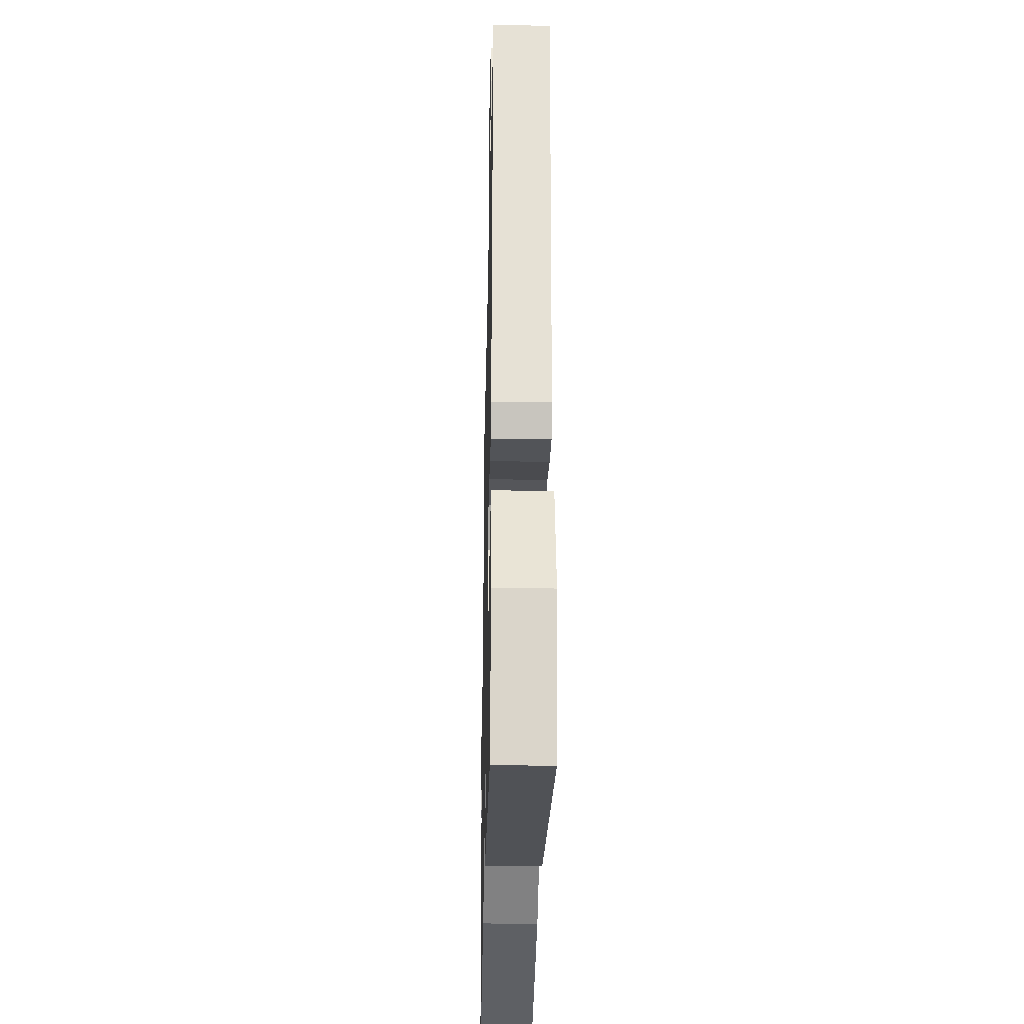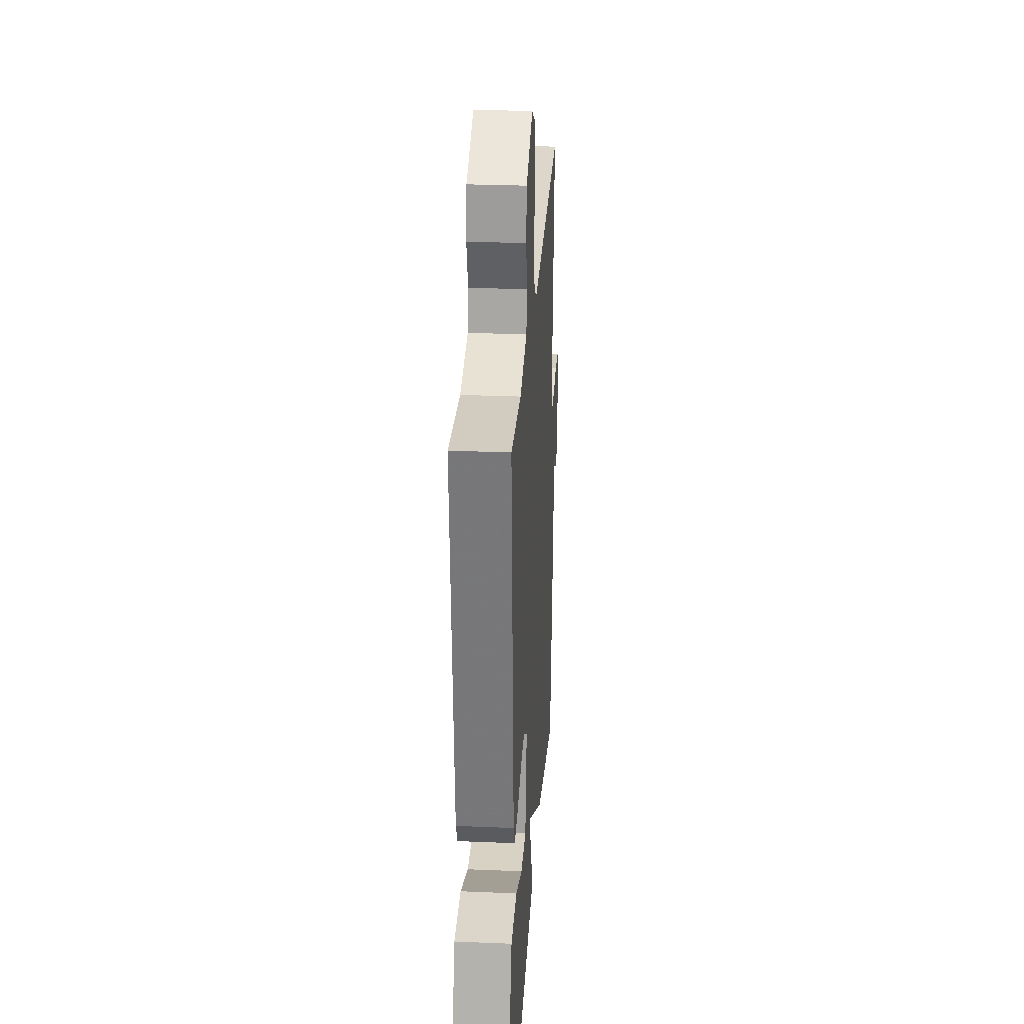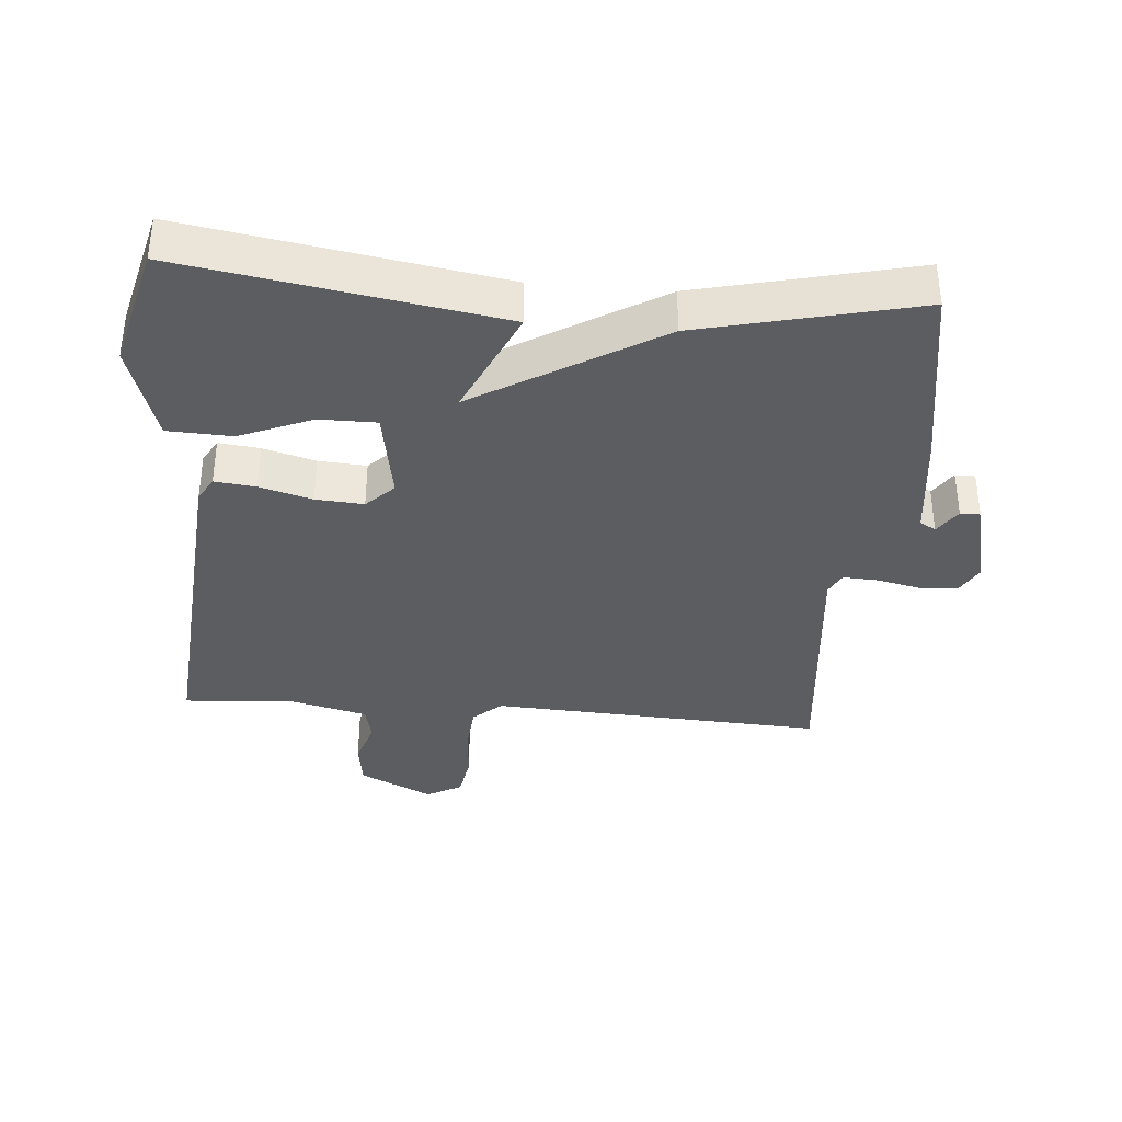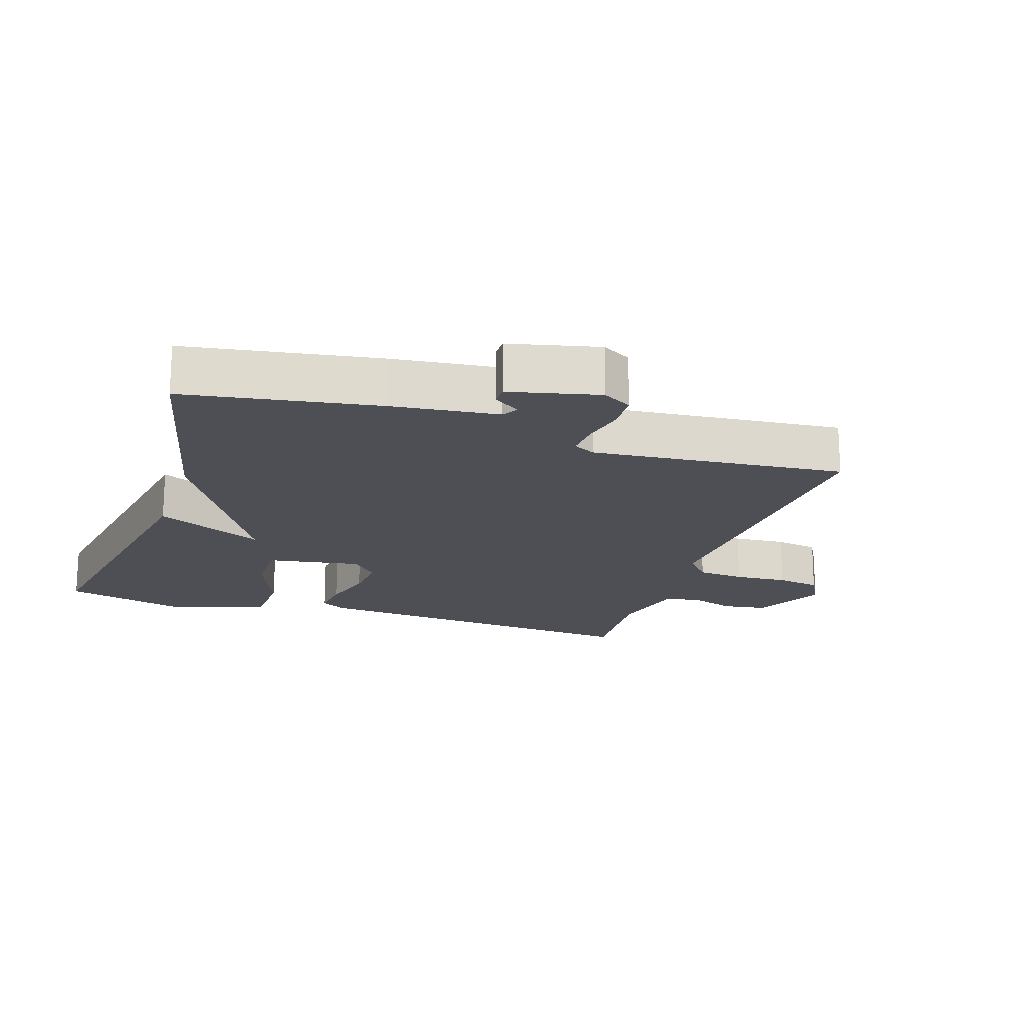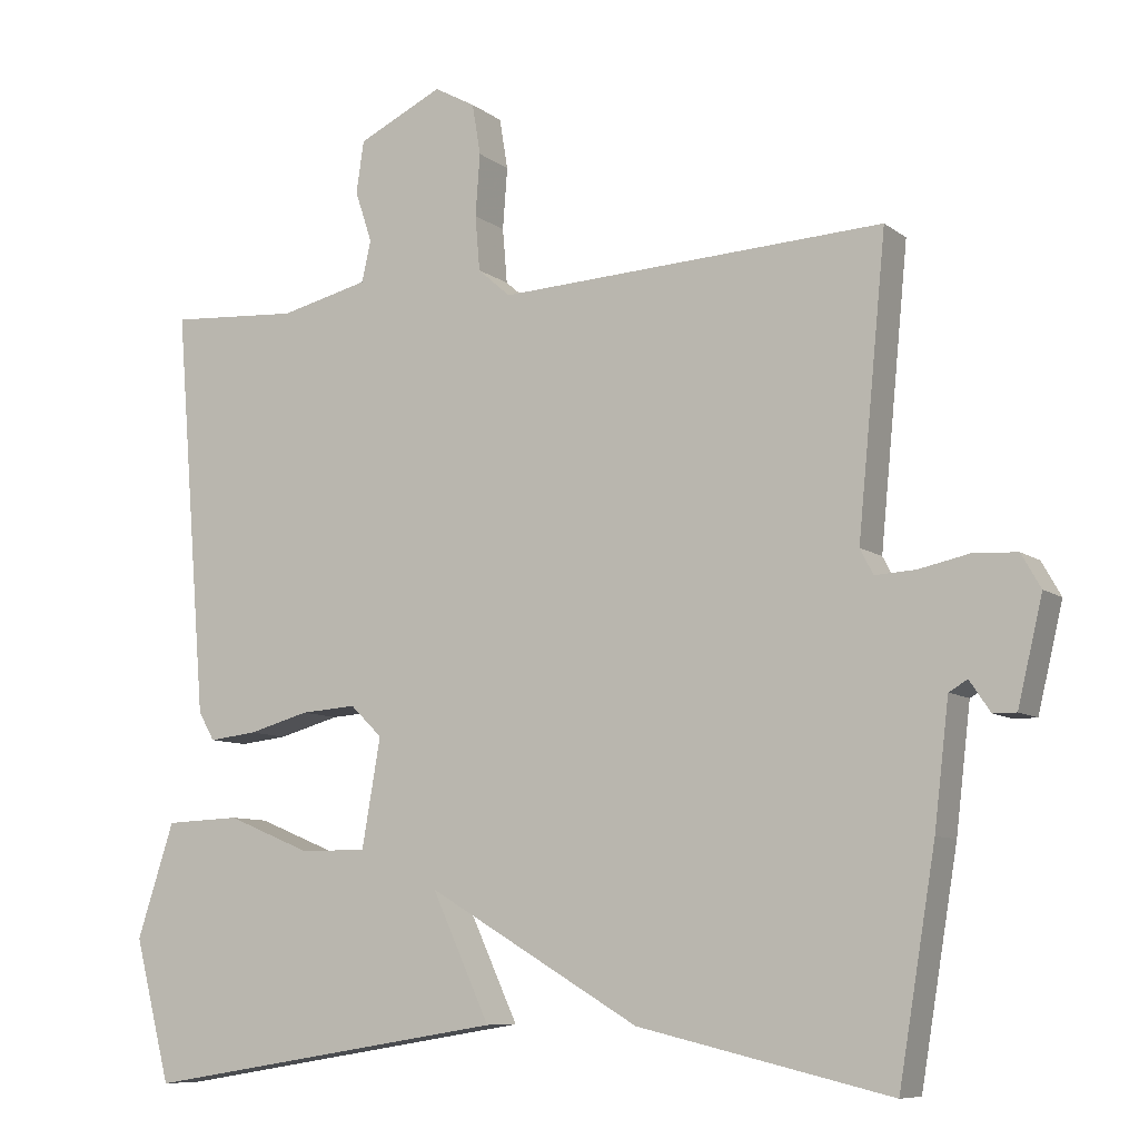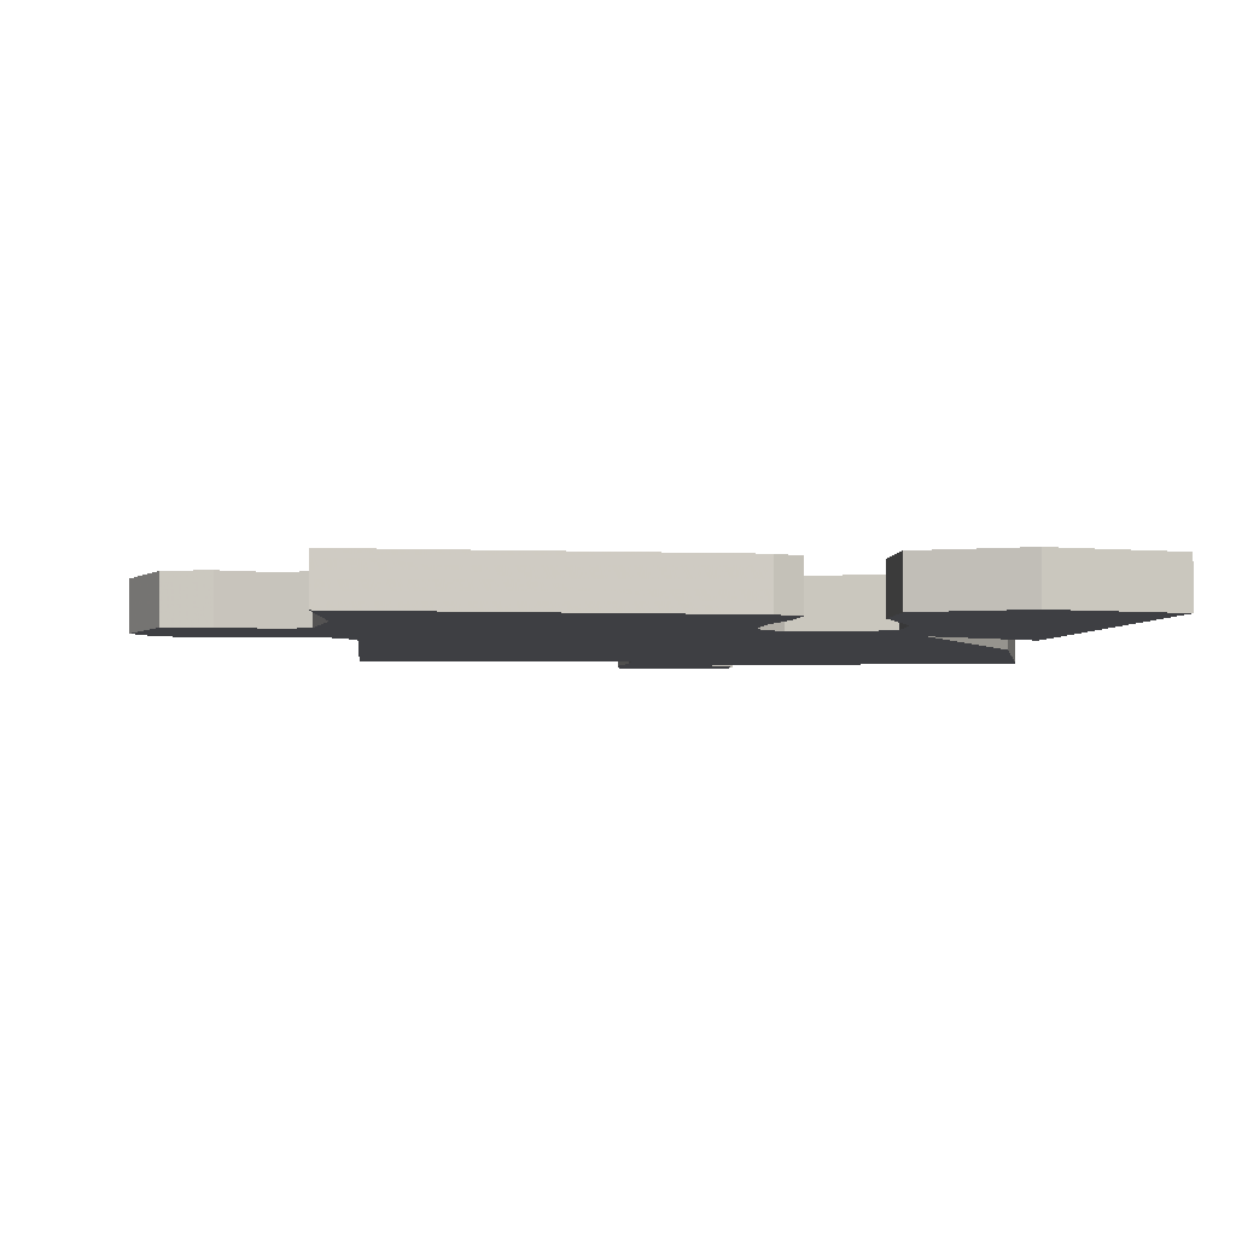
<metadata>
{"format":"obj","ext":"obj","renderer":"f3d","projection":"perspective","resolution":1024,"background":"white","views":[{"elev":-29.8,"azim":88.8,"up":"+Z"},{"elev":27.7,"azim":93.6,"up":"+Z"},{"elev":-36.8,"azim":175.3,"up":"+Y"},{"elev":-18.4,"azim":-108.3,"up":"+Y"},{"elev":-8.5,"azim":-151.8,"up":"+Z"},{"elev":-4.3,"azim":87.4,"up":"+Y"}]}
</metadata>
<code>
v 0.5 0.07 -0.5
v 0.027 0.07 -0.423
v 0.102 0.07 -0.26
v -0.173 0.07 -0.423
v -0.5 0.07 -0.5
v -0.548 0.07 -0.211
v -0.567 0.07 -0.051
v -0.591 0.07 -0.037
v -0.618 0.07 -0.077
v -0.648 0.07 -0.077
v -0.68 0.07 0.058
v -0.655 0.07 0.102
v -0.598 0.07 0.105
v -0.533 0.07 0.091
v -0.48 0.07 0.088
v -0.463 0.07 0.121
v -0.5 0.07 0.5
v 0.001 0.07 0.474
v 0.043 0.07 0.511
v 0.049 0.07 0.582
v 0.043 0.07 0.662
v 0.054 0.07 0.728
v 0.107 0.07 0.757
v 0.217 0.07 0.704
v 0.227 0.07 0.637
v 0.205 0.07 0.57
v 0.217 0.07 0.517
v 0.332 0.07 0.489
v 0.5 0.07 0.5
v 0.458 0.07 -0.026
v 0.437 0.07 -0.063
v 0.375 0.07 -0.056
v 0.296 0.07 -0.034
v 0.224 0.07 -0.029
v 0.183 0.07 -0.069
v 0.207 0.07 -0.209
v 0.293 0.07 -0.209
v 0.402 0.07 -0.164
v 0.499 0.07 -0.168
v 0.547 0.07 -0.316
v 0.5 0 -0.5
v 0.027 0 -0.423
v 0.102 0 -0.26
v -0.173 0 -0.423
v -0.5 0 -0.5
v -0.548 0 -0.211
v -0.567 0 -0.051
v -0.591 0 -0.037
v -0.618 0 -0.077
v -0.648 0 -0.077
v -0.68 0 0.058
v -0.655 0 0.102
v -0.598 0 0.105
v -0.533 0 0.091
v -0.48 0 0.088
v -0.463 0 0.121
v -0.5 0 0.5
v 0.001 0 0.474
v 0.043 0 0.511
v 0.049 0 0.582
v 0.043 0 0.662
v 0.054 0 0.728
v 0.107 0 0.757
v 0.217 0 0.704
v 0.227 0 0.637
v 0.205 0 0.57
v 0.217 0 0.517
v 0.332 0 0.489
v 0.5 0 0.5
v 0.458 0 -0.026
v 0.437 0 -0.063
v 0.375 0 -0.056
v 0.296 0 -0.034
v 0.224 0 -0.029
v 0.183 0 -0.069
v 0.207 0 -0.209
v 0.293 0 -0.209
v 0.402 0 -0.164
v 0.499 0 -0.168
v 0.547 0 -0.316
f 40 1 2
f 39 40 2
f 38 39 2
f 37 38 2
f 36 37 2 3
f 35 36 3
f 31 32 33
f 30 31 33
f 29 30 33
f 28 29 33
f 27 28 33 34
f 26 27 34 35
f 24 25 26
f 23 24 26
f 22 23 26
f 21 22 26
f 20 21 26
f 26 35 3
f 20 26 3
f 19 20 3
f 16 17 18
f 15 16 18
f 12 13 14
f 11 12 14
f 10 11 14
f 9 10 14
f 8 9 14
f 7 8 14 15
f 5 6 7
f 4 5 7
f 3 4 7
f 19 3 7
f 18 19 7
f 7 15 18
f 42 41 80
f 42 80 79
f 42 79 78
f 42 78 77
f 43 42 77 76
f 43 76 75
f 73 72 71
f 73 71 70
f 73 70 69
f 73 69 68
f 74 73 68 67
f 75 74 67 66
f 66 65 64
f 66 64 63
f 66 63 62
f 66 62 61
f 66 61 60
f 43 75 66
f 43 66 60
f 43 60 59
f 58 57 56
f 58 56 55
f 54 53 52
f 54 52 51
f 54 51 50
f 54 50 49
f 54 49 48
f 55 54 48 47
f 47 46 45
f 47 45 44
f 47 44 43
f 47 43 59
f 47 59 58
f 58 55 47
f 1 41 42 2
f 2 42 43 3
f 3 43 44 4
f 4 44 45 5
f 5 45 46 6
f 6 46 47 7
f 7 47 48 8
f 8 48 49 9
f 9 49 50 10
f 10 50 51 11
f 11 51 52 12
f 12 52 53 13
f 13 53 54 14
f 14 54 55 15
f 15 55 56 16
f 16 56 57 17
f 17 57 58 18
f 18 58 59 19
f 19 59 60 20
f 20 60 61 21
f 21 61 62 22
f 22 62 63 23
f 23 63 64 24
f 24 64 65 25
f 25 65 66 26
f 26 66 67 27
f 27 67 68 28
f 28 68 69 29
f 29 69 70 30
f 30 70 71 31
f 31 71 72 32
f 32 72 73 33
f 33 73 74 34
f 34 74 75 35
f 35 75 76 36
f 36 76 77 37
f 37 77 78 38
f 38 78 79 39
f 39 79 80 40
f 40 80 41 1

</code>
